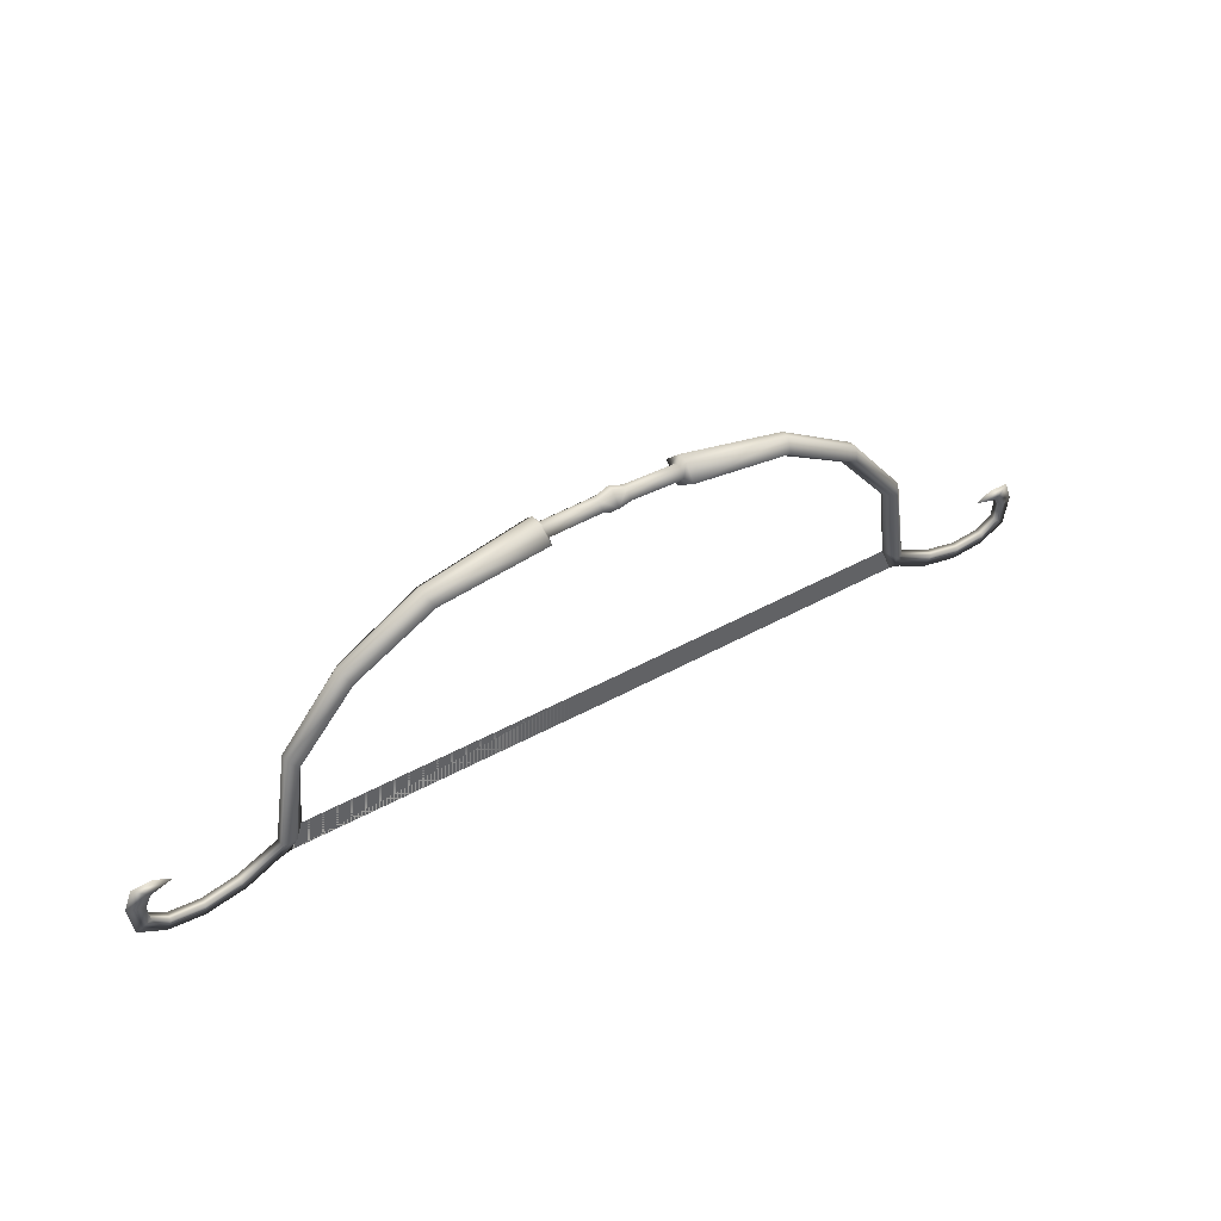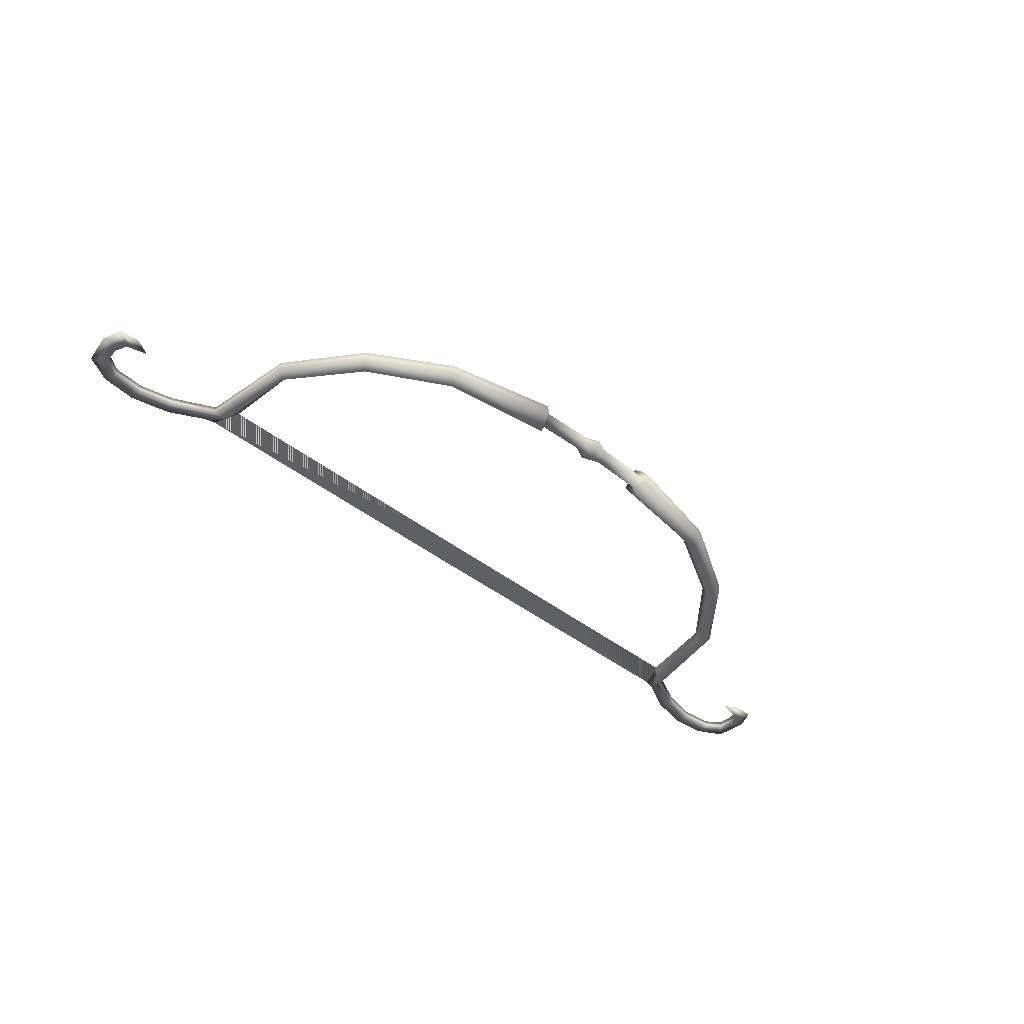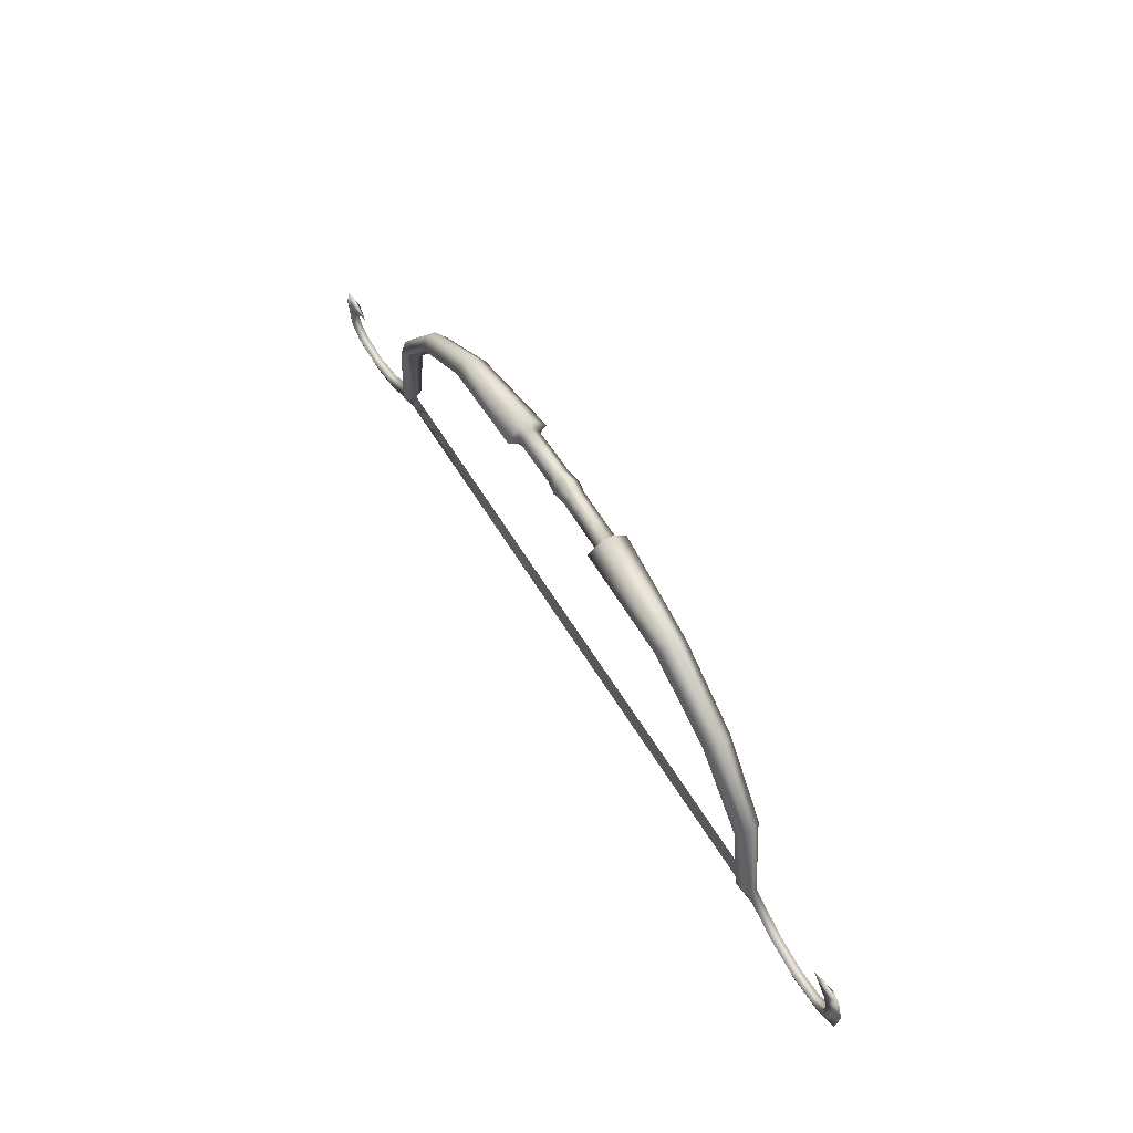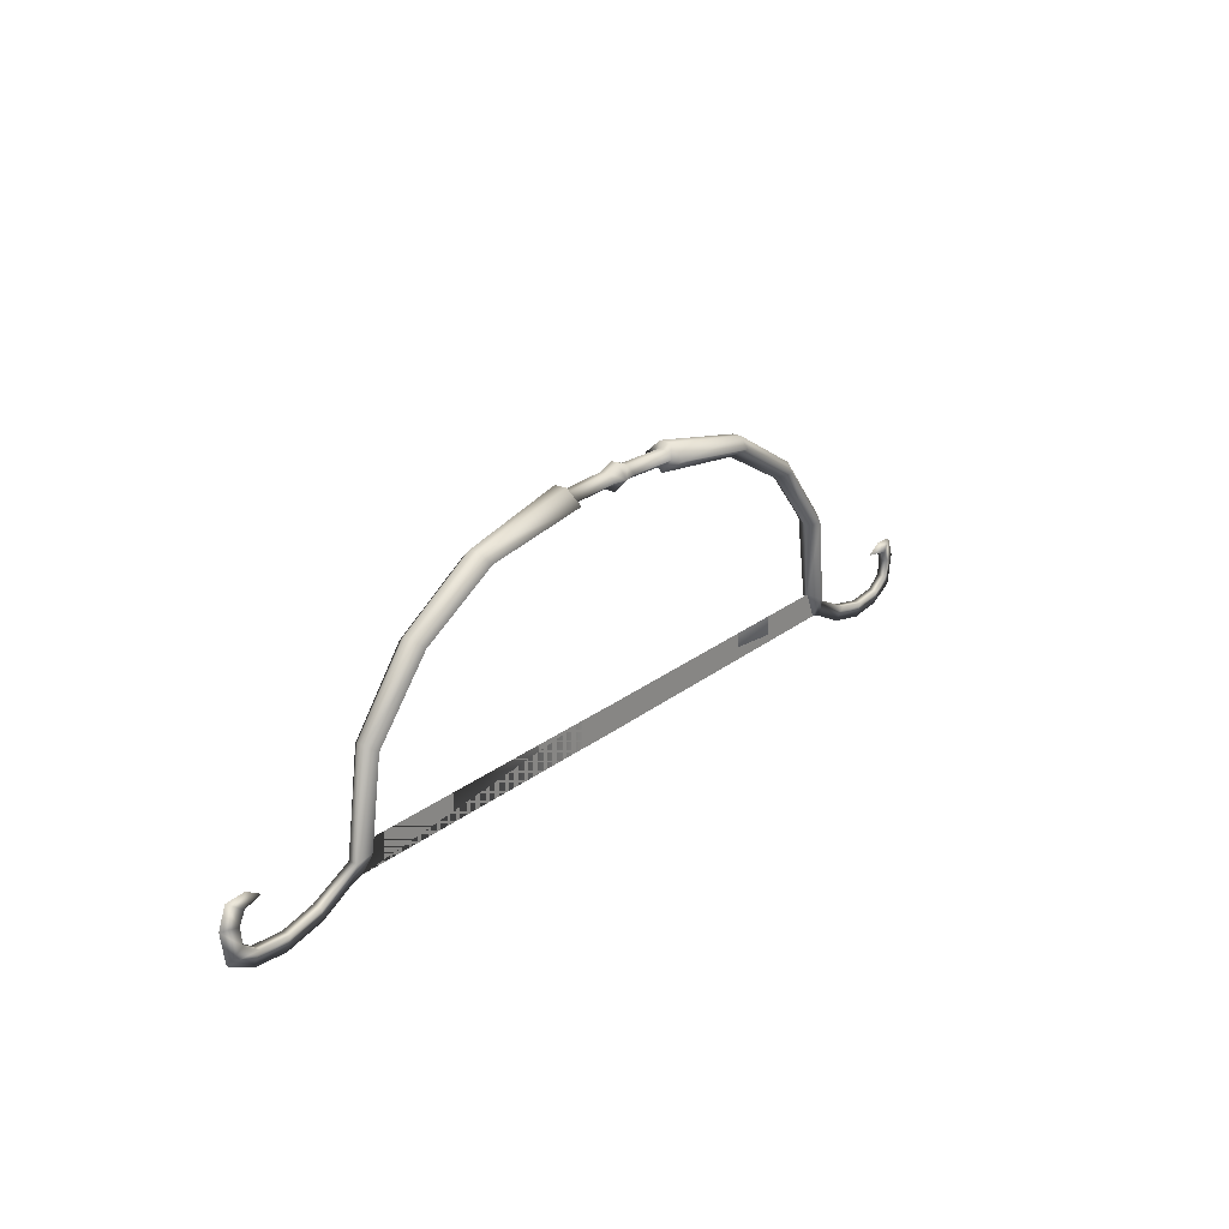
<metadata>
{"format":"obj","ext":"obj","renderer":"f3d","projection":"perspective","resolution":1024,"background":"white","views":[{"elev":43.1,"azim":-33.5,"up":"+Z"},{"elev":-44.9,"azim":-41.9,"up":"+Y"},{"elev":56.3,"azim":-120.2,"up":"+Z"},{"elev":23.0,"azim":127.4,"up":"+Z"}]}
</metadata>
<code>
o BezierCurve_Mesh.002
v -0.04782 -0.003483 0.008101
v -0.04656 -0.01151 0.000264
v -0.04468 -0.006276 0.000518
v -0.04533 -0.001938 0.004766
v -0.1553 -0.002319 -0.03146
v -0.1517 -0.007891 -0.03561
v -0.1073 -0.008718 -0.01013
v -0.11 -0.002581 -0.00485
v -0.1481 -1e-06 -0.03945
v -0.1046 -4.1e-05 -0.01538
v -0.1953 -0.002646 -0.1248
v -0.1888 -0.005813 -0.121
v -0.1831 -0.007063 -0.07339
v -0.1872 -0.002057 -0.07035
v -0.1975 0.00013 -0.1354
v -0.1935 0.000128 -0.1339
v -0.1872 0.002116 -0.07035
v -0.1953 0.002812 -0.1248
v -0.1553 0.002313 -0.03146
v -0.04782 0.00325 0.008101
v -0.11 0.002509 -0.00485
v -0.01451 -0.00194 0.0057
v -0.01451 0.001702 0.0057
v -0.04533 0.0017 0.004766
v -0.0453 -0.000117 -0.007573
v -0.04404 -0.000119 -0.00373
v -0.179 3.8e-05 -0.07582
v -0.1073 0.008641 -0.01013
v -0.1517 0.00788 -0.03561
v -0.01437 0.006044 0.001446
v -0.04468 0.006038 0.000518
v -0.04656 0.01128 0.000264
v -0.1831 0.00712 -0.07339
v -0.1888 0.005971 -0.121
v -0.1833 0.000116 -0.1177
v -0.006667 0.000116 -0.1181
v -0.006667 0.000116 -0.1336
v -0.03169 0.000116 -0.1335
v -0.02967 0.000116 -0.118
v -0.19 0.000122 -0.1331
v -0.01422 -0.000119 -0.002807
v -0.006667 0.007347 0.001013
v -0.006667 -0.000119 -0.006757
v -0.01437 -0.006282 0.001446
v -0.006667 -0.007585 0.001013
v -0.006667 -0.001941 0.008783
v -0.006667 0.001702 0.008783
v -0.2379 0.00013 -0.1494
v -0.2154 0.00013 -0.1446
v -0.2185 -0.002646 -0.1359
v -0.2377 -0.002646 -0.1402
v -0.2656 -0.002646 -0.1229
v -0.2656 0.002812 -0.1229
v -0.2625 0.002812 -0.116
v -0.2625 -0.002646 -0.116
v -0.2645 -0.002646 -0.1324
v -0.2645 0.002812 -0.1324
v -0.2721 0.00013 -0.1396
v -0.2749 0.00013 -0.1219
v -0.2704 0.00013 -0.1105
v -0.25 8.3e-05 -0.1151
v -0.2589 0.00013 -0.1099
v -0.2185 0.002812 -0.1359
v -0.2377 0.002812 -0.1402
v -0.2573 0.00013 -0.1476
v -0.2554 0.002812 -0.1387
v -0.2554 -0.002646 -0.1387
v 0.03449 -0.003483 0.008101
v 0.032 -0.001938 0.004766
v 0.03135 -0.006276 0.000518
v 0.03323 -0.01151 0.000264
v 0.142 -0.002319 -0.03146
v 0.09667 -0.002581 -0.00485
v 0.09394 -0.008718 -0.01013
v 0.1384 -0.007891 -0.03561
v 0.09122 -4.1e-05 -0.01538
v 0.1348 -1e-06 -0.03945
v 0.1819 -0.002646 -0.1248
v 0.1739 -0.002057 -0.07035
v 0.1698 -0.007063 -0.07339
v 0.1755 -0.005813 -0.121
v 0.1841 0.00013 -0.1354
v 0.1802 0.000128 -0.1339
v 0.1819 0.002812 -0.1248
v 0.1739 0.002116 -0.07035
v 0.142 0.002313 -0.03146
v 0.09667 0.002509 -0.00485
v 0.03449 0.00325 0.008101
v 0.001177 -0.00194 0.0057
v 0.032 0.0017 0.004766
v 0.001177 0.001702 0.0057
v 0.0307 -0.000119 -0.00373
v 0.03197 -0.000117 -0.007573
v 0.1656 3.8e-05 -0.07582
v 0.09394 0.008641 -0.01013
v 0.1384 0.00788 -0.03561
v 0.001032 0.006044 0.001446
v 0.03135 0.006038 0.000518
v 0.03323 0.01128 0.000264
v 0.1698 0.00712 -0.07339
v 0.1755 0.005971 -0.121
v 0.17 0.000116 -0.1177
v 0.01633 0.000116 -0.118
v 0.01835 0.000116 -0.1335
v 0.1767 0.000122 -0.1331
v 0.000886 -0.000119 -0.002807
v 0.001032 -0.006282 0.001446
v 0.2246 0.00013 -0.1494
v 0.2243 -0.002646 -0.1402
v 0.2052 -0.002646 -0.1359
v 0.202 0.00013 -0.1446
v 0.2523 -0.002646 -0.1229
v 0.2491 -0.002646 -0.116
v 0.2491 0.002812 -0.116
v 0.2523 0.002812 -0.1229
v 0.2512 -0.002646 -0.1324
v 0.2512 0.002812 -0.1324
v 0.2588 0.00013 -0.1396
v 0.2615 0.00013 -0.1219
v 0.2571 0.00013 -0.1105
v 0.2456 0.00013 -0.1099
v 0.2367 8.3e-05 -0.1151
v 0.2052 0.002812 -0.1359
v 0.2243 0.002812 -0.1402
v 0.242 0.002812 -0.1387
v 0.244 0.00013 -0.1476
v 0.242 -0.002646 -0.1387
v -0.006667 0.000116 -0.1181
v -0.02967 0.000116 -0.118
v -0.03169 0.000116 -0.1335
v -0.006667 0.000116 -0.1336
v -0.1833 0.000116 -0.1177
v -0.19 0.000122 -0.1331
v 0.01835 0.000116 -0.1335
v 0.01633 0.000116 -0.118
v 0.1767 0.000122 -0.1331
v 0.17 0.000116 -0.1177
f 1 2 3 4
f 5 6 7 8
f 6 9 10 7
f 11 12 13 14
f 14 13 6 5
f 15 16 12 11
f 14 17 18 11
f 5 19 17 14
f 1 20 21 8
f 22 23 24 4
f 2 25 26 3
f 13 27 9 6
f 8 21 19 5
f 28 29 19 21
f 30 31 24 23
f 32 28 21 20
f 25 32 31 26
f 29 33 17 19
f 9 29 28 10
f 33 34 18 17
f 35 34 33 27
f 27 33 29 9
f 36 37 38 39
f 12 35 27 13
f 16 40 35 12
f 39 38 40 35
f 41 30 42 43
f 44 41 43 45
f 22 44 45 46
f 10 28 32 25
f 31 32 20 24
f 7 10 25 2
f 4 24 20 1
f 8 7 2 1
f 4 3 44 22
f 3 26 41 44
f 26 31 30 41
f 42 30 23 47
f 46 47 23 22
f 48 49 50 51
f 52 53 54 55
f 56 57 53 52
f 58 56 52 59
f 60 55 61 62
f 59 52 55 60
f 53 59 60 54
f 54 60 62 61
f 55 54 61
f 11 18 63 50
f 64 63 49 48
f 15 11 50 49
f 51 50 63 64
f 18 15 49 63
f 64 48 65 66
f 48 51 67 65
f 67 66 57 56
f 34 16 15 18
f 51 64 66 67
f 40 16 34 35
f 65 67 56 58
f 66 65 58 57
f 57 58 59 53
f 68 69 70 71
f 72 73 74 75
f 75 74 76 77
f 78 79 80 81
f 79 72 75 80
f 82 78 81 83
f 79 78 84 85
f 72 79 85 86
f 68 73 87 88
f 89 69 90 91
f 71 70 92 93
f 80 75 77 94
f 73 72 86 87
f 95 87 86 96
f 97 91 90 98
f 99 88 87 95
f 93 92 98 99
f 96 86 85 100
f 77 76 95 96
f 100 85 84 101
f 102 94 100 101
f 94 77 96 100
f 36 103 104 37
f 81 80 94 102
f 83 81 102 105
f 103 102 105 104
f 106 43 42 97
f 107 45 43 106
f 89 46 45 107
f 76 93 99 95
f 98 90 88 99
f 74 71 93 76
f 69 68 88 90
f 73 68 71 74
f 69 89 107 70
f 70 107 106 92
f 92 106 97 98
f 42 47 91 97
f 46 89 91 47
f 108 109 110 111
f 112 113 114 115
f 116 112 115 117
f 118 119 112 116
f 120 121 122 113
f 119 120 113 112
f 115 114 120 119
f 114 122 121 120
f 113 122 114
f 78 110 123 84
f 124 108 111 123
f 82 111 110 78
f 109 124 123 110
f 84 123 111 82
f 124 125 126 108
f 108 126 127 109
f 127 116 117 125
f 101 84 82 83
f 109 127 125 124
f 105 102 101 83
f 126 118 116 127
f 125 117 118 126
f 117 115 119 118
f 128 129 130 131
f 129 132 133 130
f 128 131 134 135
f 135 134 136 137

</code>
